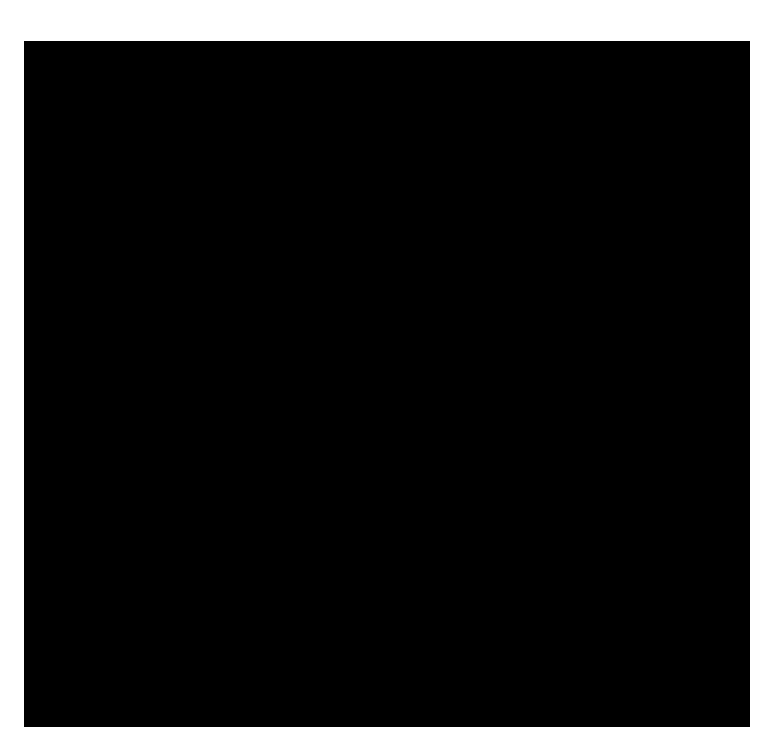
<metadata>
{"format":"dxf","ext":"dxf","renderer":"ezdxf+matplotlib","layout":"modelspace","background":"white","min_lineweight":24,"dpi":150}
</metadata>
<code>
0
SECTION
2
ENTITIES
0
LINE
8
0
10
-100.6
20
-20.26
30
0
11
-100.6
21
-57.41
31
0
0
MTEXT
8
0
10
-141
20
-58.03
30
0
40
0.7
41
0
46
0
71
     1
72
     5
1
L/F MATERIAL: A194 THICKNESS 0.203+/-0.008
73
     1
44
1
0
LINE
8
0
10
-143.8
20
-59.48
30
0
11
-80.45
21
-59.48
31
0
0
LINE
8
0
10
-143.8
20
-55.35
30
0
11
-80.45
21
-55.35
31
0
0
MTEXT
8
0
10
-143.3
20
-58.03
30
0
40
0.7
41
0
46
0
71
     1
72
     5
1
18
73
     1
44
1
0
MTEXT
8
0
10
-143.3
20
-53.9
30
0
40
0.7
41
0
46
0
71
     1
72
     5
1
16
73
     1
44
1
0
MTEXT
8
0
10
-141
20
-53.9
30
0
40
0.7
41
0
46
0
71
     1
72
     5
1
LEAD TILT
73
     1
44
1
0
MTEXT
8
0
10
-99.66
20
-53.9
30
0
40
0.7
41
0
46
0
71
     1
72
     5
1
MAX.
73
     1
44
1
0
MTEXT
360
89
8
0
10
-89.86
20
-53.9
30
0
40
0.7
41
0
46
0
71
     1
72
     5
1
2.5°
73
     1
44
1
0
LINE
8
0
10
-143.8
20
-47.09
30
0
11
-80.45
21
-47.09
31
0
0
LINE
8
0
10
-143.8
20
-53.29
30
0
11
-80.45
21
-53.29
31
0
0
LINE
8
0
10
-143.8
20
-51.22
30
0
11
-80.45
21
-51.22
31
0
0
LINE
8
0
10
-143.8
20
-45.03
30
0
11
-80.45
21
-45.03
31
0
0
LINE
8
0
10
-143.8
20
-42.97
30
0
11
-80.45
21
-42.97
31
0
0
LINE
8
0
10
-143.8
20
-40.9
30
0
11
-80.45
21
-40.9
31
0
0
MTEXT
8
0
10
-118.6
20
-27.07
30
0
40
0.7
41
0
46
0
71
     1
72
     5
1
HORIZONTAL
73
     1
44
1
0
MTEXT
8
0
10
-118.6
20
-22.94
30
0
40
0.7
41
0
46
0
71
     1
72
     5
1
HORIZONTAL
73
     1
44
1
0
MTEXT
8
0
10
-140.8
20
-16.75
30
0
40
0.7
41
0
46
0
71
     1
72
     5
1
MAXIMUM RADIUS ON ALL CORNERS UNLESS OTHERWISE SPECIFIED
73
     1
44
1
0
MTEXT
8
0
10
-140.8
20
-14.68
30
0
40
0.7
41
0
46
0
71
     1
72
     5
1
{\H1.024x;DIMENSION QUADRANT IS SYMMETRICAL FOR ALL QUADRANT EXCEPT OTHERWISE SHOWN}
73
     1
44
1
0
LINE
8
0
10
-143.8
20
-38.84
30
0
11
-80.45
21
-38.84
31
0
0
LINE
8
0
10
-143.8
20
-36.77
30
0
11
-80.45
21
-36.77
31
0
0
LINE
8
0
10
-143.8
20
-34.71
30
0
11
-80.45
21
-34.71
31
0
0
LINE
8
0
10
-143.8
20
-32.65
30
0
11
-80.45
21
-32.65
31
0
0
LINE
8
0
10
-143.8
20
-30.58
30
0
11
-80.45
21
-30.58
31
0
0
LINE
8
0
10
-143.8
20
-28.52
30
0
11
-80.45
21
-28.52
31
0
0
LINE
8
0
10
-120.1
20
-26.45
30
0
11
-80.45
21
-26.45
31
0
0
LINE
8
0
10
-141.7
20
-24.39
30
0
11
-80.45
21
-24.39
31
0
0
LINE
8
0
10
-120.1
20
-22.33
30
0
11
-80.45
21
-22.33
31
0
0
LINE
8
0
10
-141.7
20
-20.26
30
0
11
-80.45
21
-20.26
31
0
0
LINE
8
0
10
-143.8
20
-18.2
30
0
11
-80.45
21
-18.2
31
0
0
LINE
8
0
10
-143.8
20
-16.13
30
0
11
-80.45
21
-16.13
31
0
0
LINE
8
0
10
-143.8
20
-14.07
30
0
11
-80.45
21
-14.07
31
0
0
LINE
8
0
10
-120.1
20
-20.26
30
0
11
-120.1
21
-28.52
31
0
0
LINE
8
0
10
-139.7
20
-20.26
30
0
11
-139.7
21
-28.52
31
0
0
MTEXT
8
0
10
-143.3
20
-45.64
30
0
40
0.7
41
0
46
0
71
     1
72
     5
1
12
73
     1
44
1
0
MTEXT
8
0
10
-143.3
20
-51.83
30
0
40
0.7
41
0
46
0
71
     1
72
     5
1
15
73
     1
44
1
0
MTEXT
8
0
10
-143.3
20
-49.77
30
0
40
0.7
41
0
46
0
71
     1
72
     5
1
14
73
     1
44
1
0
MTEXT
8
0
10
-143.3
20
-43.58
30
0
40
0.7
41
0
46
0
71
     1
72
     5
1
11
73
     1
44
1
0
MTEXT
8
0
10
-143.3
20
-41.51
30
0
40
0.7
41
0
46
0
71
     1
72
     5
1
10
73
     1
44
1
0
MTEXT
8
0
10
-142.9
20
-39.45
30
0
40
0.7
41
0
46
0
71
     1
72
     5
1
9
73
     1
44
1
0
MTEXT
8
0
10
-142.9
20
-37.39
30
0
40
0.7
41
0
46
0
71
     1
72
     5
1
8
73
     1
44
1
0
MTEXT
8
0
10
-142.9
20
-35.32
30
0
40
0.7
41
0
46
0
71
     1
72
     5
1
7
73
     1
44
1
0
MTEXT
8
0
10
-142.9
20
-33.26
30
0
40
0.7
41
0
46
0
71
     1
72
     5
1
6
73
     1
44
1
0
MTEXT
8
0
10
-142.9
20
-31.19
30
0
40
0.7
41
0
46
0
71
     1
72
     5
1
5
73
     1
44
1
0
MTEXT
8
0
10
-142.9
20
-29.13
30
0
40
0.7
41
0
46
0
71
     1
72
     5
1
4
73
     1
44
1
0
MTEXT
8
0
10
-141
20
-39.45
30
0
40
0.7
41
0
46
0
71
     1
72
     5
1
PAD TILT
73
     1
44
1
0
MTEXT
8
0
10
-141
20
-45.64
30
0
40
0.7
41
0
46
0
71
     1
72
     5
1
CROSS BOW
73
     1
44
1
0
MTEXT
8
0
10
-141
20
-51.83
30
0
40
0.7
41
0
46
0
71
     1
72
     5
1
FRAME TWIST
73
     1
44
1
0
MTEXT
8
0
10
-141
20
-49.77
30
0
40
0.7
41
0
46
0
71
     1
72
     5
1
LEAD TWIST
73
     1
44
1
0
MTEXT
8
0
10
-141
20
-41.51
30
0
40
0.7
41
0
46
0
71
     1
72
     5
1
PAD PLANARITY
73
     1
44
1
0
MTEXT
8
0
10
-141
20
-43.58
30
0
40
0.7
41
0
46
0
71
     1
72
     5
1
COIL SET
73
     1
44
1
0
MTEXT
8
0
10
-141
20
-31.19
30
0
40
0.7
41
0
46
0
71
     1
72
     5
1
LEAD TIP PLANARITY FROM DAM BAR
73
     1
44
1
0
MTEXT
8
0
10
-141
20
-33.26
30
0
40
0.7
41
0
46
0
71
     1
72
     5
1
PAD FLATNESS
73
     1
44
1
0
MTEXT
8
0
10
-141
20
-35.32
30
0
40
0.7
41
0
46
0
71
     1
72
     5
1
LEAD TIP FLAT WIDTH
73
     1
44
1
0
MTEXT
8
0
10
-141
20
-37.39
30
0
40
0.7
41
0
46
0
71
     1
72
     5
1
CAMBER
73
     1
44
1
0
MTEXT
8
0
10
-141
20
-29.13
30
0
40
0.7
41
0
46
0
71
     1
72
     5
1
MINIMUM LEAD SPACE
73
     1
44
1
0
MTEXT
8
0
10
-143.7
20
-12.38
30
0
40
0.7
41
0
46
0
71
     1
72
     5
1
NOTES:
73
     1
44
1
0
MTEXT
8
0
10
-142.9
20
-18.81
30
0
40
0.7
41
0
46
0
71
     1
72
     5
1
3
73
     1
44
1
0
MTEXT
8
0
10
-142.9
20
-16.75
30
0
40
0.7
41
0
46
0
71
     1
72
     5
1
2
73
     1
44
1
0
MTEXT
8
0
10
-142.9
20
-14.68
30
0
40
0.7
41
0
46
0
71
     1
72
     5
1
1
73
     1
44
1
0
MTEXT
8
0
10
-138.8
20
-20.87
30
0
40
0.7
41
0
46
0
71
     1
72
     5
1
INSIDE PACKAGE OUTLINE
73
     1
44
1
0
MTEXT
8
0
10
-138.8
20
-25
30
0
40
0.7
41
0
46
0
71
     1
72
     5
1
ANOTHER AREA
73
     1
44
1
0
MTEXT
8
0
10
-141
20
-25
30
0
40
0.7
41
0
46
0
71
     1
72
     5
1
B
73
     1
44
1
0
MTEXT
8
0
10
-140.8
20
-18.81
30
0
40
0.7
41
0
46
0
71
     1
72
     5
1
BURR
73
     1
44
1
0
MTEXT
8
0
10
-141
20
-20.87
30
0
40
0.7
41
0
46
0
71
     1
72
     5
1
A
73
     1
44
1
0
MTEXT
8
0
10
-118.6
20
-25
30
0
40
0.7
41
0
46
0
71
     1
72
     5
1
VERTICAL
73
     1
44
1
0
MTEXT
8
0
10
-118.6
20
-20.87
30
0
40
0.7
41
0
46
0
71
     1
72
     5
1
VERTICAL
73
     1
44
1
0
MTEXT
8
0
10
-89.79
20
-27.07
30
0
40
0.7
41
0
46
0
71
     1
72
     5
1
0.051
73
     1
44
1
0
MTEXT
8
0
10
-99.66
20
-27.07
30
0
40
0.7
41
0
46
0
71
     1
72
     5
1
MAX.
73
     1
44
1
0
LINE
8
0
10
-96.65
20
-20.26
30
0
11
-96.65
21
-30.58
31
0
0
MTEXT
8
0
10
-91.42
20
-39.45
30
0
40
0.7
41
0
46
0
71
     1
72
     5
1
0.051/2.54
73
     1
44
1
0
MTEXT
8
0
10
-99.66
20
-39.45
30
0
40
0.7
41
0
46
0
71
     1
72
     5
1
MAX.
73
     1
44
1
0
LINE
8
0
10
-96.65
20
-32.65
30
0
11
-96.65
21
-40.9
31
0
0
LINE
8
0
10
-96.65
20
-45.03
30
0
11
-96.65
21
-47.09
31
0
0
MTEXT
8
0
10
-99.66
20
-45.64
30
0
40
0.7
41
0
46
0
71
     1
72
     5
1
MAX.
73
     1
44
1
0
MTEXT
8
0
10
-89.86
20
-45.64
30
0
40
0.7
41
0
46
0
71
     1
72
     5
1
0.508
73
     1
44
1
0
MTEXT
8
0
10
-99.66
20
-51.83
30
0
40
0.7
41
0
46
0
71
     1
72
     5
1
MAX.
73
     1
44
1
0
MTEXT
8
0
10
-99.66
20
-49.77
30
0
40
0.7
41
0
46
0
71
     1
72
     5
1
MAX.
73
     1
44
1
0
MTEXT
8
0
10
-89.86
20
-51.83
30
0
40
0.7
41
0
46
0
71
     1
72
     5
1
0.508
73
     1
44
1
0
MTEXT
360
D1
8
0
10
-89.86
20
-49.77
30
0
40
0.7
41
0
46
0
71
     1
72
     5
1
2.5°
73
     1
44
1
0
MTEXT
8
0
10
-91.96
20
-41.51
30
0
40
0.7
41
0
46
0
71
     1
72
     5
1
+/-0.102
73
     1
44
1
0
MTEXT
8
0
10
-99.66
20
-43.58
30
0
40
0.7
41
0
46
0
71
     1
72
     5
1
MAX.
73
     1
44
1
0
LINE
8
0
10
-96.65
20
-42.97
30
0
11
-96.65
21
-45.03
31
0
0
MTEXT
8
0
10
-89.86
20
-43.58
30
0
40
0.7
41
0
46
0
71
     1
72
     5
1
0.508
73
     1
44
1
0
MTEXT
8
0
10
-91.57
20
-33.26
30
0
40
0.7
41
0
46
0
71
     1
72
     5
1
0.01/2.54
73
     1
44
1
0
MTEXT
8
0
10
-99.66
20
-33.26
30
0
40
0.7
41
0
46
0
71
     1
72
     5
1
MAX.
73
     1
44
1
0
MTEXT
8
0
10
-99.66
20
-37.39
30
0
40
0.7
41
0
46
0
71
     1
72
     5
1
MAX.
73
     1
44
1
0
MTEXT
8
0
10
-99.66
20
-35.32
30
0
40
0.7
41
0
46
0
71
     1
72
     5
1
MIN.
73
     1
44
1
0
MTEXT
8
0
10
-89.73
20
-37.39
30
0
40
0.7
41
0
46
0
71
     1
72
     5
1
0.0381
73
     1
44
1
0
MTEXT
8
0
10
-88.58
20
-35.32
30
0
40
0.7
41
0
46
0
71
     1
72
     5
1
-
73
     1
44
1
0
MTEXT
360
DD
8
0
10
-90.46
20
-31.19
30
0
40
0.7
41
0
46
0
71
     1
72
     5
1
±0.102
73
     1
44
1
0
MTEXT
8
0
10
-99.66
20
-29.13
30
0
40
0.7
41
0
46
0
71
     1
72
     5
1
MIN.
73
     1
44
1
0
MTEXT
8
0
10
-89.79
20
-29.13
30
0
40
0.7
41
0
46
0
71
     1
72
     5
1
0.05
73
     1
44
1
0
MTEXT
8
0
10
-99.66
20
-25
30
0
40
0.7
41
0
46
0
71
     1
72
     5
1
MAX.
73
     1
44
1
0
MTEXT
8
0
10
-99.66
20
-22.94
30
0
40
0.7
41
0
46
0
71
     1
72
     5
1
MAX.
73
     1
44
1
0
MTEXT
8
0
10
-89.79
20
-25
30
0
40
0.7
41
0
46
0
71
     1
72
     5
1
0.025
73
     1
44
1
0
MTEXT
8
0
10
-89.79
20
-22.94
30
0
40
0.7
41
0
46
0
71
     1
72
     5
1
0.051
73
     1
44
1
0
MTEXT
8
0
10
-99.66
20
-20.87
30
0
40
0.7
41
0
46
0
71
     1
72
     5
1
MAX.
73
     1
44
1
0
MTEXT
8
0
10
-99.66
20
-16.75
30
0
40
0.7
41
0
46
0
71
     1
72
     5
1
MAX.
73
     1
44
1
0
LINE
8
0
10
-100.6
20
-16.13
30
0
11
-100.6
21
-18.2
31
0
0
LINE
8
0
10
-96.65
20
-16.13
30
0
11
-96.65
21
-18.2
31
0
0
MTEXT
8
0
10
-89.79
20
-20.87
30
0
40
0.7
41
0
46
0
71
     1
72
     5
1
0.025
73
     1
44
1
0
MTEXT
8
0
10
-89.79
20
-16.75
30
0
40
0.7
41
0
46
0
71
     1
72
     5
1
0.152
73
     1
44
1
0
LINE
8
0
10
-143.8
20
-49.16
30
0
11
-80.45
21
-49.16
31
0
0
LINE
8
0
10
-96.65
20
-49.16
30
0
11
-96.65
21
-55.35
31
0
0
MTEXT
8
0
10
-143.3
20
-47.71
30
0
40
0.7
41
0
46
0
71
     1
72
     5
1
13
73
     1
44
1
0
MTEXT
8
0
10
-141
20
-47.71
30
0
40
0.7
41
0
46
0
71
     1
72
     5
1
COINING DEPTH
73
     1
44
1
0
MTEXT
8
0
10
-90.94
20
-47.71
30
0
40
0.7
41
0
46
0
71
     1
72
     5
1
-
73
     1
44
1
0
LINE
8
0
10
-141.7
20
-14.07
30
0
11
-141.7
21
-73.7
31
0
0
LINE
8
0
10
-143.8
20
-14.07
30
0
11
-143.8
21
-73.7
31
0
0
MTEXT
8
0
10
-141
20
-66.28
30
0
40
0.7
41
0
46
0
71
     1
72
     5
1
PART TO BE FREE OF RUST, KINKS, BENDS, WRINKLES, SLUG OR TOOL MARK, OR SCRATCHES
73
     1
44
1
0
MTEXT
8
0
10
-143.3
20
-66.28
30
0
40
0.7
41
0
46
0
71
     1
72
     5
1
21
73
     1
44
1
0
MTEXT
8
0
10
-143.3
20
-68.33
30
0
40
0.7
41
0
46
0
71
     1
72
     5
1
22
73
     1
44
1
0
MTEXT
8
0
10
-143.3
20
-62.15
30
0
40
0.7
41
0
46
0
71
     1
72
     5
1
20
73
     1
44
1
0
LINE
8
0
10
-143.8
20
-65.67
30
0
11
-80.45
21
-65.67
31
0
0
LINE
8
0
10
-143.8
20
-69.79
30
0
11
-80.45
21
-69.79
31
0
0
MTEXT
8
0
10
-143.3
20
-70.4
30
0
40
0.7
41
0
46
0
71
     1
72
     5
1
23
73
     1
44
1
0
TEXT
8
0
10
-140.9
20
-69.06
30
0
40
0.7
1
ALL DIMENSIONS ARE IN MILLIMETER, GENERAL TOLERANCES: ±0.05
11
-140.9
21
-68.71
31
0
73
     2
0
TEXT
8
0
10
-141.1
20
-71.24
30
0
40
0.7
1
FOR DETAIL OF PAD FLATNESS AND PAD TILT ARE MEANS THAT IF PAD SIZE IS 2.54 MM,
11
-141.1
21
-70.89
31
0
73
     2
0
TEXT
8
0
10
-141.1
20
-73.1
30
0
40
0.7
1
THE MAXIMUM PAD FLATNESS IS ALLOW 0.005 MM.
11
-141.1
21
-72.75
31
0
73
     2
0
LINE
8
0
10
-143.8
20
-73.7
30
0
11
-80.45
21
-73.7
31
0
0
LINE
8
0
10
-80.45
20
-14.07
30
0
11
-80.45
21
-73.7
31
0
0
LINE
8
0
10
-143.8
20
-57.41
30
0
11
-80.45
21
-57.41
31
0
0
MTEXT
8
0
10
-143.3
20
-55.96
30
0
40
0.7
41
0
46
0
71
     1
72
     5
1
17
73
     1
44
1
0
LINE
8
0
10
-143.8
20
-61.54
30
0
11
-80.45
21
-61.54
31
0
0
MTEXT
8
0
10
-143.3
20
-60.09
30
0
40
0.7
41
0
46
0
71
     1
72
     5
1
19
73
     1
44
1
0
MTEXT
8
0
10
-141
20
-55.96
30
0
40
0.7
41
0
46
0
71
     1
72
     5
1
BACK TAPE LOCATION-X
73
     1
44
1
0
MTEXT
8
0
10
-92.48
20
-56.06
30
0
40
0.7
41
0
46
0
71
     1
72
     5
1
0.5%%P0.5
73
     1
44
1
0
MTEXT
8
0
10
-141
20
-60.09
30
0
40
0.7
41
0
46
0
71
     1
72
     5
1
TAPE MATERIAL: NITTO TRM-6250L
73
     1
44
1
0
LINE
8
0
10
-143.8
20
-67.72
30
0
11
-80.45
21
-67.72
31
0
0
MTEXT
8
0
10
-140.9
20
-62.37
30
0
40
0.7
41
0
46
0
71
     1
72
     5
1
FULL Ni-Pd-Au PLATING WITH ME2
73
     1
44
1
0
TEXT
8
0
10
-141.1
20
-64.71
30
0
40
0.7
1
PLATING LAYERS: Au = 0.1 µINCH (MIN), Pd = 0.8 µINCH (MIN), Ni = 20-80 µINCH.
11
-141.1
21
-64.36
31
0
73
     2
0
ENDSEC
0
EOF

</code>
